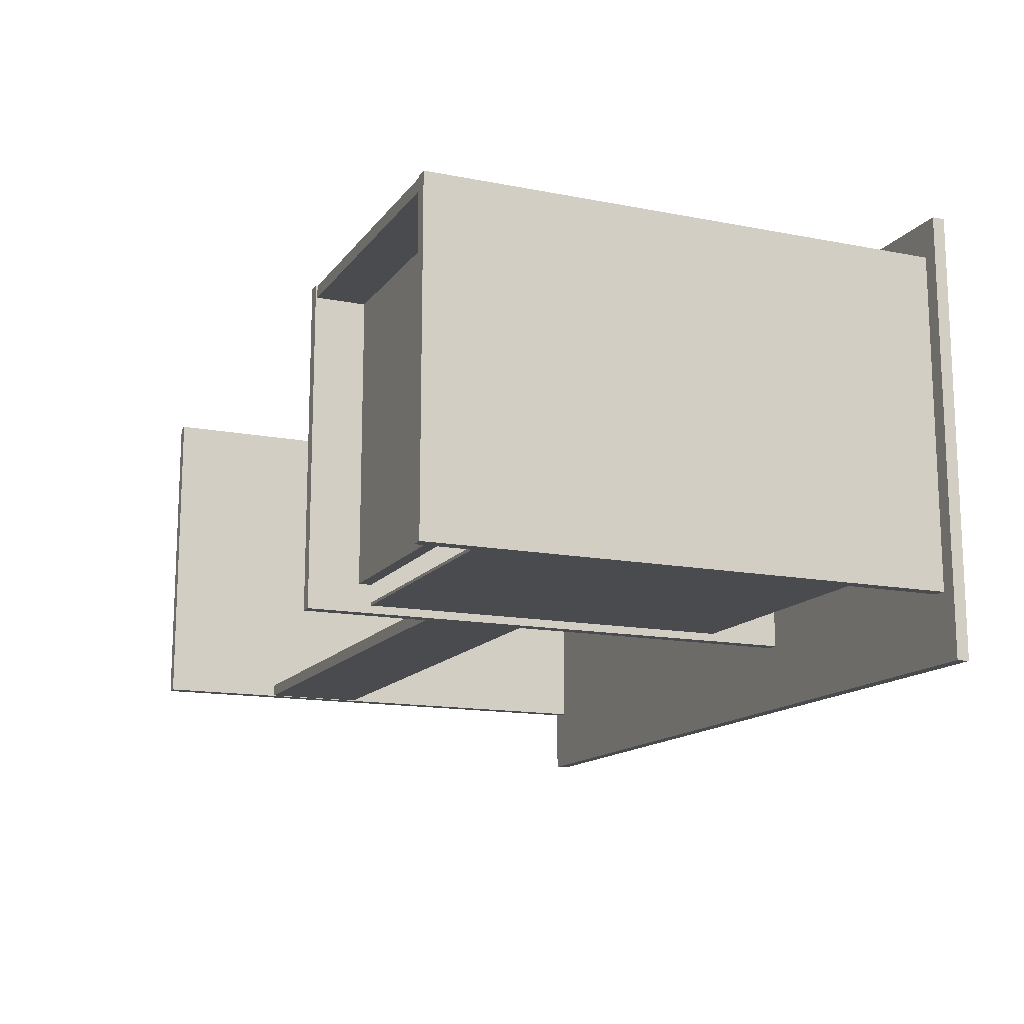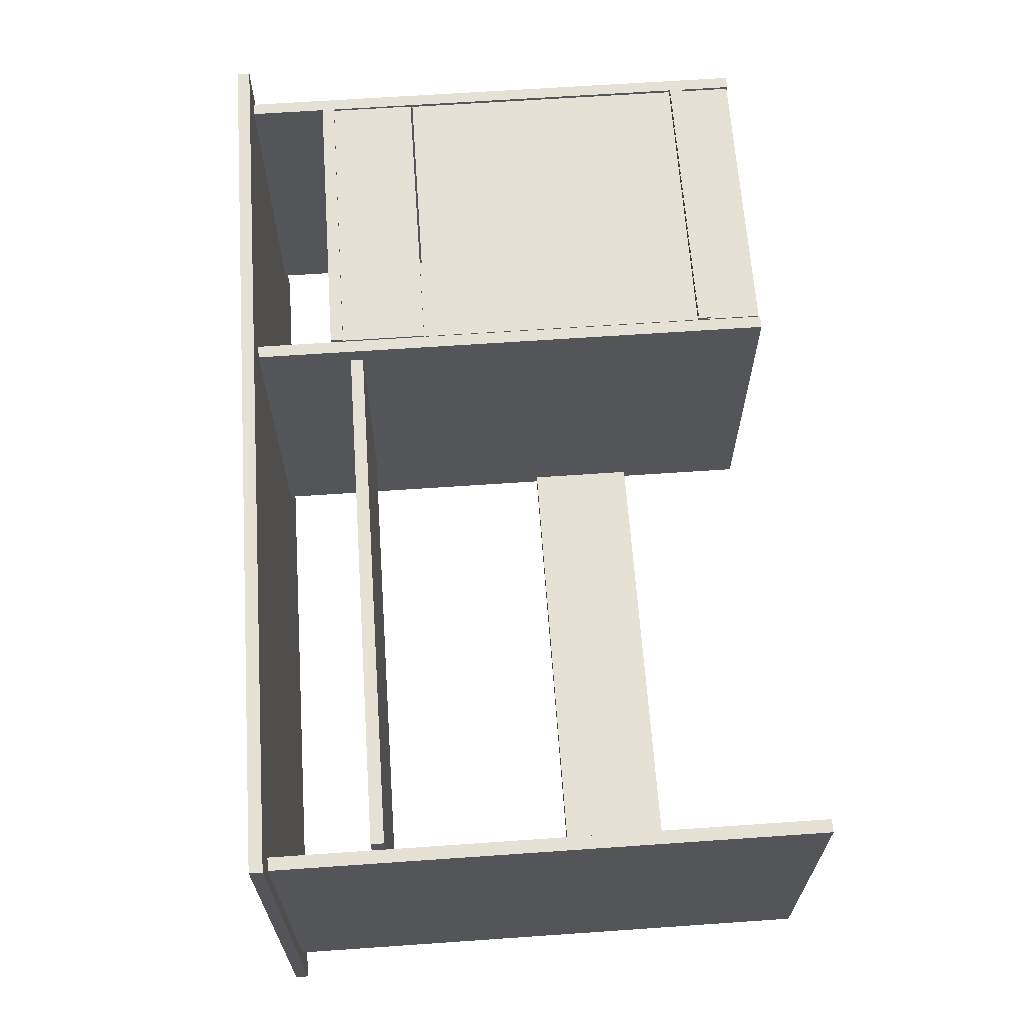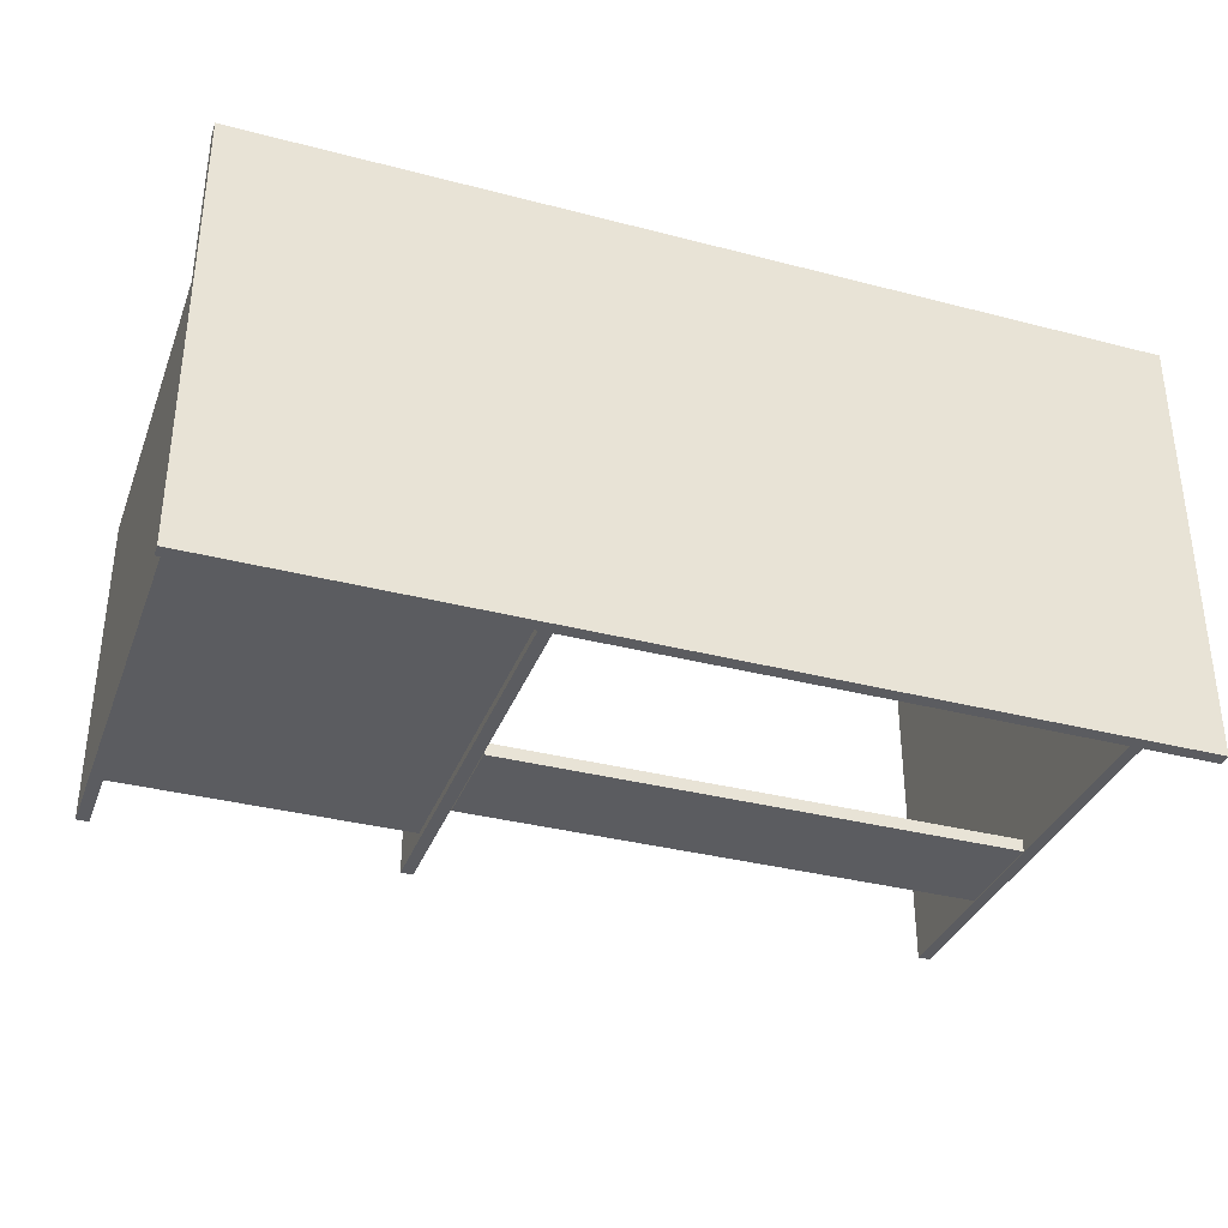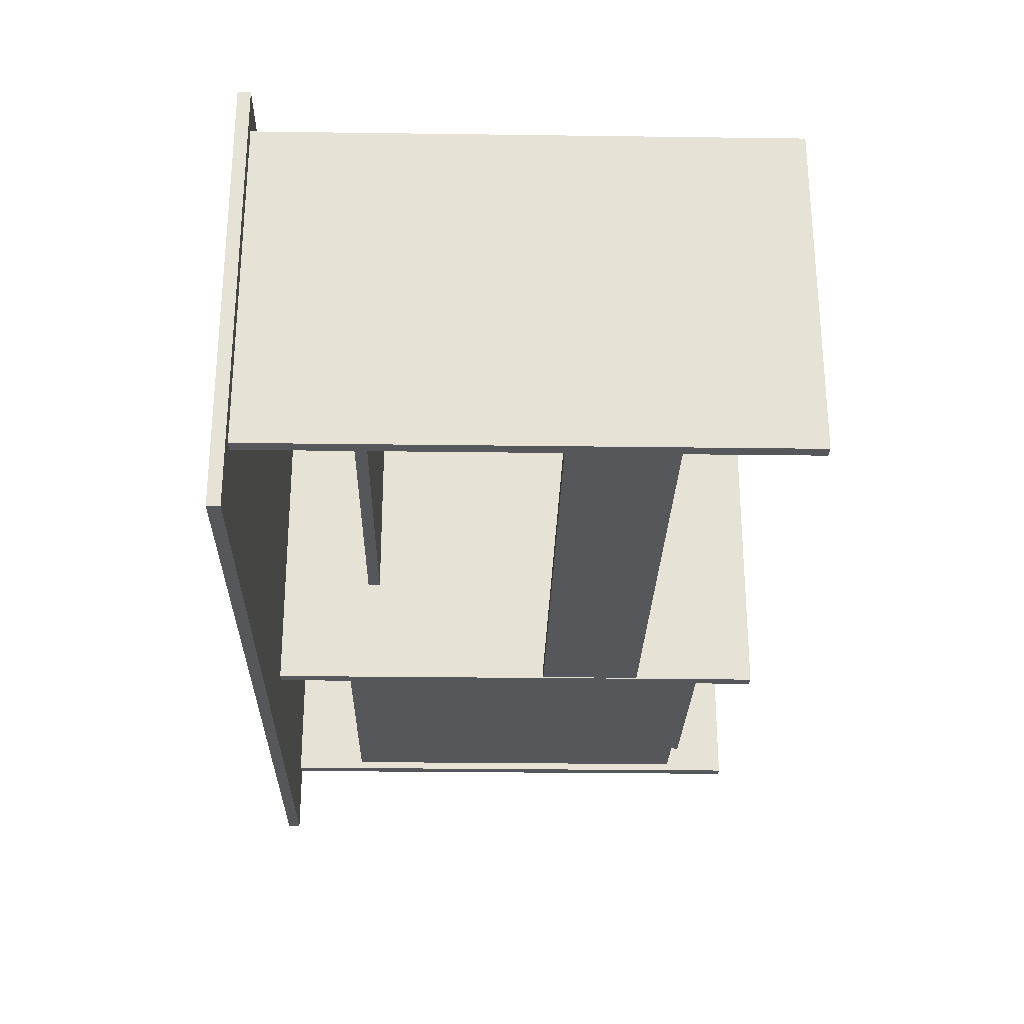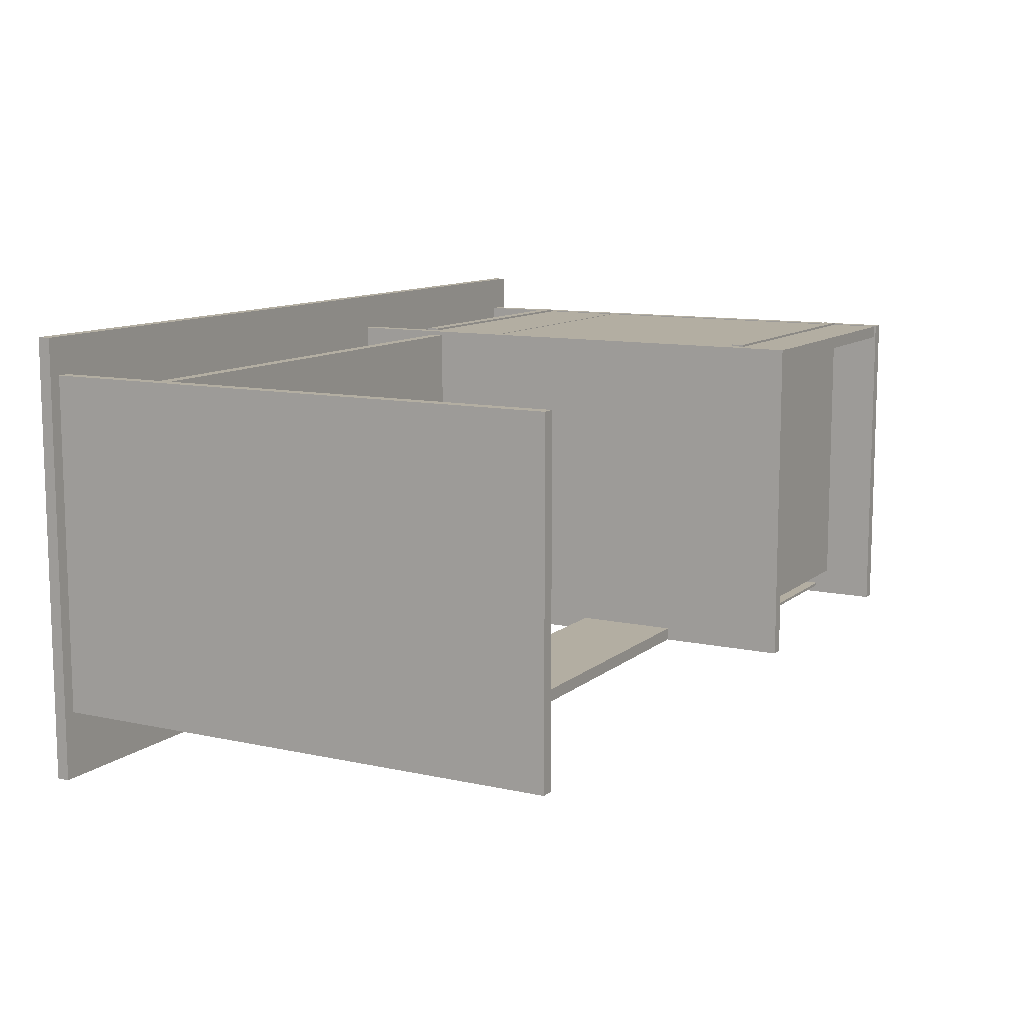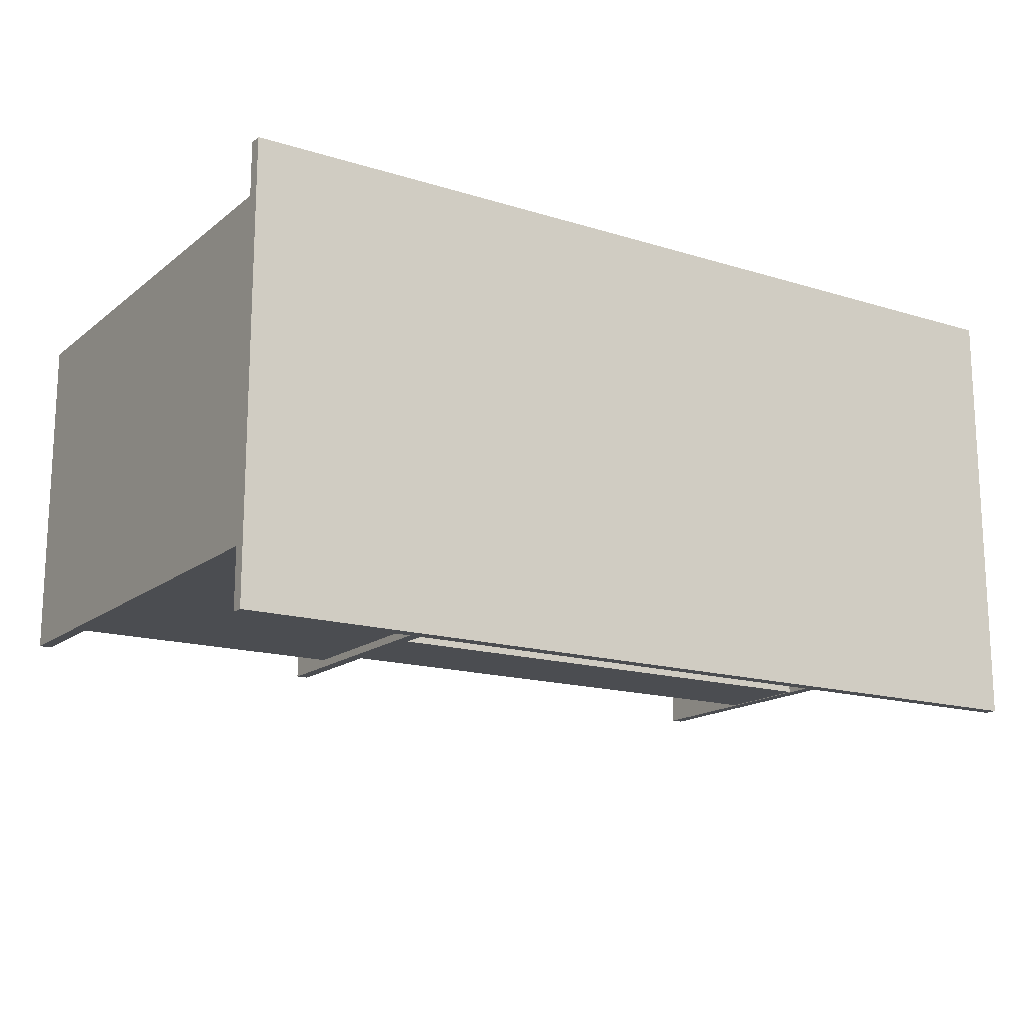
<metadata>
{"format":"obj","ext":"obj","renderer":"f3d","projection":"perspective","resolution":1024,"background":"white","views":[{"elev":-14.2,"azim":66.8,"up":"+Z"},{"elev":64.8,"azim":-94.0,"up":"+Z"},{"elev":-34.9,"azim":160.8,"up":"+Z"},{"elev":-26.5,"azim":-91.2,"up":"+Z"},{"elev":10.8,"azim":-61.3,"up":"+Z"},{"elev":-16.0,"azim":147.3,"up":"+Z"}]}
</metadata>
<code>
g ground_1
v 773.5 0 15.56
v 773.5 0 74.56
v 893.5 0 74.56
v 893.5 0 15.56
f 1 2 3
f 1 3 4
g Cube_1_1_2
v 893.5 70.8 74.56
v 773.5 70.8 74.56
v 833.5 70.8 45.06
v 893.5 70.8 15.56
v 773.5 70.8 15.56
v 893.5 71.65 45.06
v 893.5 72.5 15.56
v 893.5 72.5 74.56
v 833.5 71.65 74.56
v 773.5 72.5 74.56
v 773.5 71.65 45.06
v 773.5 72.5 15.56
v 833.5 72.5 45.06
v 833.5 71.65 15.56
f 5 6 7
f 8 5 7
f 9 8 7
f 6 9 7
f 5 8 10
f 8 11 10
f 11 12 10
f 12 5 10
f 6 5 13
f 5 12 13
f 12 14 13
f 14 6 13
f 9 6 15
f 6 14 15
f 14 16 15
f 16 9 15
f 14 12 17
f 12 11 17
f 11 16 17
f 16 14 17
f 8 9 18
f 9 16 18
f 16 11 18
f 11 8 18
g Cube_2_2_3
v 850 0 69.58
v 848.3 0 69.58
v 849.1 0 47.08
v 850 0 24.58
v 848.3 0 24.58
v 850 35.36 47.08
v 850 70.71 24.58
v 850 70.71 69.58
v 849.1 35.36 69.58
v 848.3 70.71 69.58
v 848.3 35.36 47.08
v 848.3 70.71 24.58
v 849.1 70.71 47.08
v 849.1 35.36 24.58
f 19 20 21
f 22 19 21
f 23 22 21
f 20 23 21
f 19 22 24
f 22 25 24
f 25 26 24
f 26 19 24
f 20 19 27
f 19 26 27
f 26 28 27
f 28 20 27
f 23 20 29
f 20 28 29
f 28 30 29
f 30 23 29
f 28 26 31
f 26 25 31
f 25 30 31
f 30 28 31
f 22 23 32
f 23 30 32
f 30 25 32
f 25 22 32
g Cube_2_1_3_4
v 776.7 0 69.58
v 775 0 69.58
v 775.9 0 47.08
v 776.7 0 24.58
v 775 0 24.58
v 776.7 35.36 47.08
v 776.7 70.71 24.58
v 776.7 70.71 69.58
v 775.9 35.36 69.58
v 775 70.71 69.58
v 775 35.36 47.08
v 775 70.71 24.58
v 775.9 70.71 47.08
v 775.9 35.36 24.58
f 33 34 35
f 36 33 35
f 37 36 35
f 34 37 35
f 33 36 38
f 36 39 38
f 39 40 38
f 40 33 38
f 34 33 41
f 33 40 41
f 40 42 41
f 42 34 41
f 37 34 43
f 34 42 43
f 42 44 43
f 44 37 43
f 42 40 45
f 40 39 45
f 39 44 45
f 44 42 45
f 36 37 46
f 37 44 46
f 44 39 46
f 39 36 46
g Cube_2_2_4_5
v 891.6 0 69.58
v 889.9 0 69.58
v 890.7 0 47.08
v 891.6 0 24.58
v 889.9 0 24.58
v 891.6 35.36 47.08
v 891.6 70.71 24.58
v 891.6 70.71 69.58
v 890.7 35.36 69.58
v 889.9 70.71 69.58
v 889.9 35.36 47.08
v 889.9 70.71 24.58
v 890.7 70.71 47.08
v 890.7 35.36 24.58
f 47 48 49
f 50 47 49
f 51 50 49
f 48 51 49
f 47 50 52
f 50 53 52
f 53 54 52
f 54 47 52
f 48 47 55
f 47 54 55
f 54 56 55
f 56 48 55
f 51 48 57
f 48 56 57
f 56 58 57
f 58 51 57
f 56 54 59
f 54 53 59
f 53 58 59
f 58 56 59
f 50 51 60
f 51 58 60
f 58 53 60
f 53 50 60
g Cube_3_5_6
v 889.6 8.791 69.5
v 850.1 8.791 69.5
v 869.9 8.791 68.65
v 889.6 8.791 67.8
v 850.1 8.791 67.8
v 889.6 27.99 68.65
v 889.6 47.2 67.8
v 889.6 47.2 69.5
v 869.9 27.99 69.5
v 850.1 47.2 69.5
v 850.1 27.99 68.65
v 850.1 47.2 67.8
v 869.9 47.2 68.65
v 869.9 27.99 67.8
f 61 62 63
f 64 61 63
f 65 64 63
f 62 65 63
f 61 64 66
f 64 67 66
f 67 68 66
f 68 61 66
f 62 61 69
f 61 68 69
f 68 70 69
f 70 62 69
f 65 62 71
f 62 70 71
f 70 72 71
f 72 65 71
f 70 68 73
f 68 67 73
f 67 72 73
f 72 70 73
f 64 65 74
f 65 72 74
f 72 67 74
f 67 64 74
g Cube_4_6_7
v 889.7 47.48 69.5
v 850.2 47.48 69.5
v 869.9 47.48 68.65
v 889.7 47.48 67.8
v 850.2 47.48 67.8
v 889.7 53.73 68.65
v 889.7 59.98 67.8
v 889.7 59.98 69.5
v 869.9 53.73 69.5
v 850.2 59.98 69.5
v 850.2 53.73 68.65
v 850.2 59.98 67.8
v 869.9 59.98 68.65
v 869.9 53.73 67.8
f 75 76 77
f 78 75 77
f 79 78 77
f 76 79 77
f 75 78 80
f 78 81 80
f 81 82 80
f 82 75 80
f 76 75 83
f 75 82 83
f 82 84 83
f 84 76 83
f 79 76 85
f 76 84 85
f 84 86 85
f 86 79 85
f 84 82 87
f 82 81 87
f 81 86 87
f 86 84 87
f 78 79 88
f 79 86 88
f 86 81 88
f 81 78 88
g Cube_5_7_8
v 889.6 0.1729 69.5
v 850.1 0.1729 69.5
v 869.9 0.1729 68.65
v 889.6 0.1729 67.8
v 850.1 0.1729 67.8
v 889.6 4.424 68.65
v 889.6 8.675 67.8
v 889.6 8.675 69.5
v 869.9 4.424 69.5
v 850.1 8.675 69.5
v 850.1 4.424 68.65
v 850.1 8.675 67.8
v 869.9 8.675 68.65
v 869.9 4.424 67.8
f 89 90 91
f 92 89 91
f 93 92 91
f 90 93 91
f 89 92 94
f 92 95 94
f 95 96 94
f 96 89 94
f 90 89 97
f 89 96 97
f 96 98 97
f 98 90 97
f 93 90 99
f 90 98 99
f 98 100 99
f 100 93 99
f 98 96 101
f 96 95 101
f 95 100 101
f 100 98 101
f 92 93 102
f 93 100 102
f 100 95 102
f 95 92 102
g Cube_6_8_9
v 847.1 56.19 69.16
v 777.6 56.19 69.16
v 812.4 56.19 54.16
v 847.1 56.19 39.16
v 777.6 56.19 39.16
v 847.1 57.04 54.16
v 847.1 57.89 39.16
v 847.1 57.89 69.16
v 812.4 57.04 69.16
v 777.6 57.89 69.16
v 777.6 57.04 54.16
v 777.6 57.89 39.16
v 812.4 57.89 54.16
v 812.4 57.04 39.16
f 103 104 105
f 106 103 105
f 107 106 105
f 104 107 105
f 103 106 108
f 106 109 108
f 109 110 108
f 110 103 108
f 104 103 111
f 103 110 111
f 110 112 111
f 112 104 111
f 107 104 113
f 104 112 113
f 112 114 113
f 114 107 113
f 112 110 115
f 110 109 115
f 109 114 115
f 114 112 115
f 106 107 116
f 107 114 116
f 114 109 116
f 109 106 116
g Cube_7_9_10
v 848.1 17.23 26.36
v 776.6 17.23 26.36
v 812.4 17.23 25.51
v 848.1 17.23 24.66
v 776.6 17.23 24.66
v 848.1 24.23 25.51
v 848.1 31.23 24.66
v 848.1 31.23 26.36
v 812.4 24.23 26.36
v 776.6 31.23 26.36
v 776.6 24.23 25.51
v 776.6 31.23 24.66
v 812.4 31.23 25.51
v 812.4 24.23 24.66
f 117 118 119
f 120 117 119
f 121 120 119
f 118 121 119
f 117 120 122
f 120 123 122
f 123 124 122
f 124 117 122
f 118 117 125
f 117 124 125
f 124 126 125
f 126 118 125
f 121 118 127
f 118 126 127
f 126 128 127
f 128 121 127
f 126 124 129
f 124 123 129
f 123 128 129
f 128 126 129
f 120 121 130
f 121 128 130
f 128 123 130
f 123 120 130
g Cube_8_10_11
v 889.7 58.85 69.8
v 850.2 58.85 69.8
v 870 58.85 49.1
v 889.7 58.85 28.4
v 850.2 58.85 28.4
v 889.7 59.7 49.1
v 889.7 60.55 28.4
v 889.7 60.55 69.8
v 870 59.7 69.8
v 850.2 60.55 69.8
v 850.2 59.7 49.1
v 850.2 60.55 28.4
v 870 60.55 49.1
v 870 59.7 28.4
f 131 132 133
f 134 131 133
f 135 134 133
f 132 135 133
f 131 134 136
f 134 137 136
f 137 138 136
f 138 131 136
f 132 131 139
f 131 138 139
f 138 140 139
f 140 132 139
f 135 132 141
f 132 140 141
f 140 142 141
f 142 135 141
f 140 138 143
f 138 137 143
f 137 142 143
f 142 140 143
f 134 135 144
f 135 142 144
f 142 137 144
f 137 134 144
g Cube_3_1_11_12
v 890.3 8.791 26.05
v 849.4 8.791 26.05
v 869.9 8.791 25.85
v 890.3 8.791 25.65
v 849.4 8.791 25.65
v 890.3 34.62 25.85
v 890.3 60.45 25.65
v 890.3 60.45 26.05
v 869.9 34.62 26.05
v 849.4 60.45 26.05
v 849.4 34.62 25.85
v 849.4 60.45 25.65
v 869.9 60.45 25.85
v 869.9 34.62 25.65
f 145 146 147
f 148 145 147
f 149 148 147
f 146 149 147
f 145 148 150
f 148 151 150
f 151 152 150
f 152 145 150
f 146 145 153
f 145 152 153
f 152 154 153
f 154 146 153
f 149 146 155
f 146 154 155
f 154 156 155
f 156 149 155
f 154 152 157
f 152 151 157
f 151 156 157
f 156 154 157
f 148 149 158
f 149 156 158
f 156 151 158
f 151 148 158
g Cube_11_12_13
v 874.8 52.92 71.64
v 866.3 52.92 71.64
v 870.5 52.92 70.54
v 874.8 52.92 69.44
v 866.3 52.92 69.44
v 874.8 53.42 70.54
v 874.8 53.92 69.44
v 874.8 53.92 71.64
v 870.5 53.42 71.64
v 866.3 53.92 71.64
v 866.3 53.42 70.54
v 866.3 53.92 69.44
v 870.5 53.92 70.54
v 870.5 53.42 69.44
f 159 160 161
f 162 159 161
f 163 162 161
f 160 163 161
f 159 162 164
f 162 165 164
f 165 166 164
f 166 159 164
f 160 159 167
f 159 166 167
f 166 168 167
f 168 160 167
f 163 160 169
f 160 168 169
f 168 170 169
f 170 163 169
f 168 166 171
f 166 165 171
f 165 170 171
f 170 168 171
f 162 163 172
f 163 170 172
f 170 165 172
f 165 162 172
g Cylinder_1_13_14
v 866.3 52.96 70.84
v 866.3 52.77 71.3
v 866.3 53.42 71.3
v 866.3 53.42 70.65
v 866.3 53.88 70.84
v 866.3 54.07 71.3
v 866.3 53.88 71.76
v 866.3 53.42 71.95
v 866.3 52.96 71.76
v 874.8 52.77 71.3
v 874.8 52.96 70.84
v 874.8 53.42 70.65
v 874.8 53.88 70.84
v 874.8 54.07 71.3
v 874.8 53.88 71.76
v 874.8 53.42 71.95
v 874.8 52.96 71.76
v 874.8 53.42 71.3
f 173 174 175
f 176 173 175
f 177 176 175
f 178 177 175
f 179 178 175
f 180 179 175
f 181 180 175
f 174 181 175
f 182 174 173
f 183 173 176
f 184 176 177
f 185 177 178
f 186 178 179
f 187 179 180
f 188 180 181
f 189 181 174
f 182 173 183
f 183 176 184
f 184 177 185
f 185 178 186
f 186 179 187
f 187 180 188
f 188 181 189
f 189 174 182
f 190 182 183
f 190 183 184
f 190 184 185
f 190 185 186
f 190 186 187
f 190 187 188
f 190 188 189
f 190 189 182
g Cylinder_1_1_14_15
v 853.6 33.25 70.79
v 853.4 33.25 71.25
v 854 33.25 71.25
v 854 33.25 70.6
v 854.5 33.25 70.79
v 854.7 33.25 71.25
v 854.5 33.25 71.71
v 854 33.25 71.9
v 853.6 33.25 71.71
v 853.4 24.75 71.25
v 853.6 24.75 70.79
v 854 24.75 70.6
v 854.5 24.75 70.79
v 854.7 24.75 71.25
v 854.5 24.75 71.71
v 854 24.75 71.9
v 853.6 24.75 71.71
v 854 24.75 71.25
f 191 192 193
f 194 191 193
f 195 194 193
f 196 195 193
f 197 196 193
f 198 197 193
f 199 198 193
f 192 199 193
f 200 192 191
f 201 191 194
f 202 194 195
f 203 195 196
f 204 196 197
f 205 197 198
f 206 198 199
f 207 199 192
f 200 191 201
f 201 194 202
f 202 195 203
f 203 196 204
f 204 197 205
f 205 198 206
f 206 199 207
f 207 192 200
f 208 200 201
f 208 201 202
f 208 202 203
f 208 203 204
f 208 204 205
f 208 205 206
f 208 206 207
f 208 207 200
g Cube_11_1_15_16
v 853.5 24.75 71.6
v 853.5 33.25 71.6
v 853.5 29 70.5
v 853.5 24.75 69.4
v 853.5 33.25 69.4
v 854 24.75 70.5
v 854.5 24.75 69.4
v 854.5 24.75 71.6
v 854 29 71.6
v 854.5 33.25 71.6
v 854 33.25 70.5
v 854.5 33.25 69.4
v 854.5 29 70.5
v 854 29 69.4
f 209 210 211
f 212 209 211
f 213 212 211
f 210 213 211
f 209 212 214
f 212 215 214
f 215 216 214
f 216 209 214
f 210 209 217
f 209 216 217
f 216 218 217
f 218 210 217
f 213 210 219
f 210 218 219
f 218 220 219
f 220 213 219
f 218 216 221
f 216 215 221
f 215 220 221
f 220 218 221
f 212 213 222
f 213 220 222
f 220 215 222
f 215 212 222
g Cube_8_1_16_17
v 889.7 6.938 69.8
v 850.2 6.938 69.8
v 870 6.938 49.1
v 889.7 6.938 28.4
v 850.2 6.938 28.4
v 889.7 7.788 49.1
v 889.7 8.639 28.4
v 889.7 8.639 69.8
v 870 7.788 69.8
v 850.2 8.639 69.8
v 850.2 7.788 49.1
v 850.2 8.639 28.4
v 870 8.639 49.1
v 870 7.788 28.4
f 223 224 225
f 226 223 225
f 227 226 225
f 224 227 225
f 223 226 228
f 226 229 228
f 229 230 228
f 230 223 228
f 224 223 231
f 223 230 231
f 230 232 231
f 232 224 231
f 227 224 233
f 224 232 233
f 232 234 233
f 234 227 233
f 232 230 235
f 230 229 235
f 229 234 235
f 234 232 235
f 226 227 236
f 227 234 236
f 234 229 236
f 229 226 236

</code>
